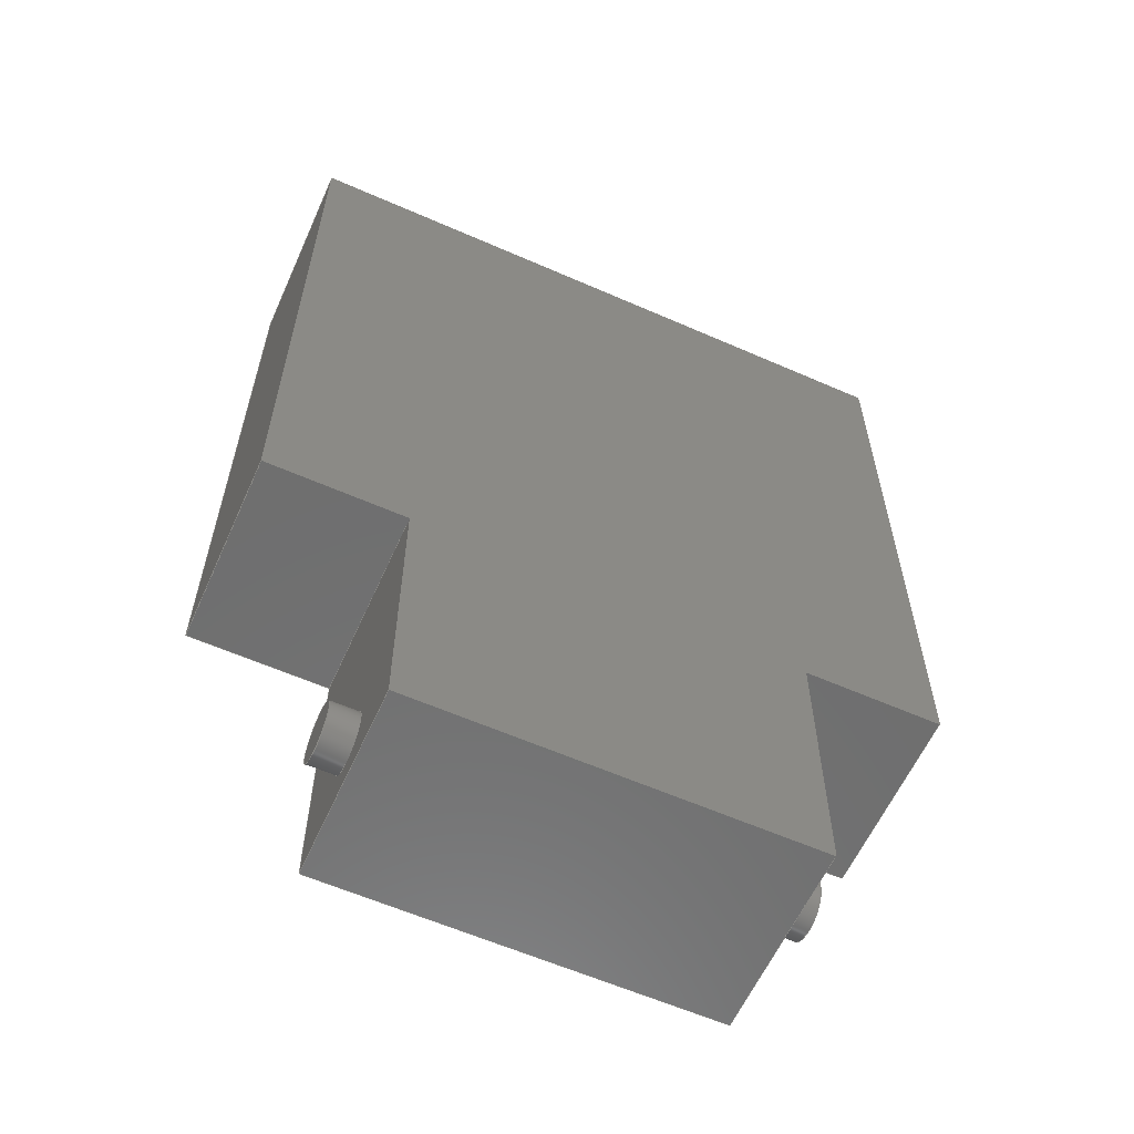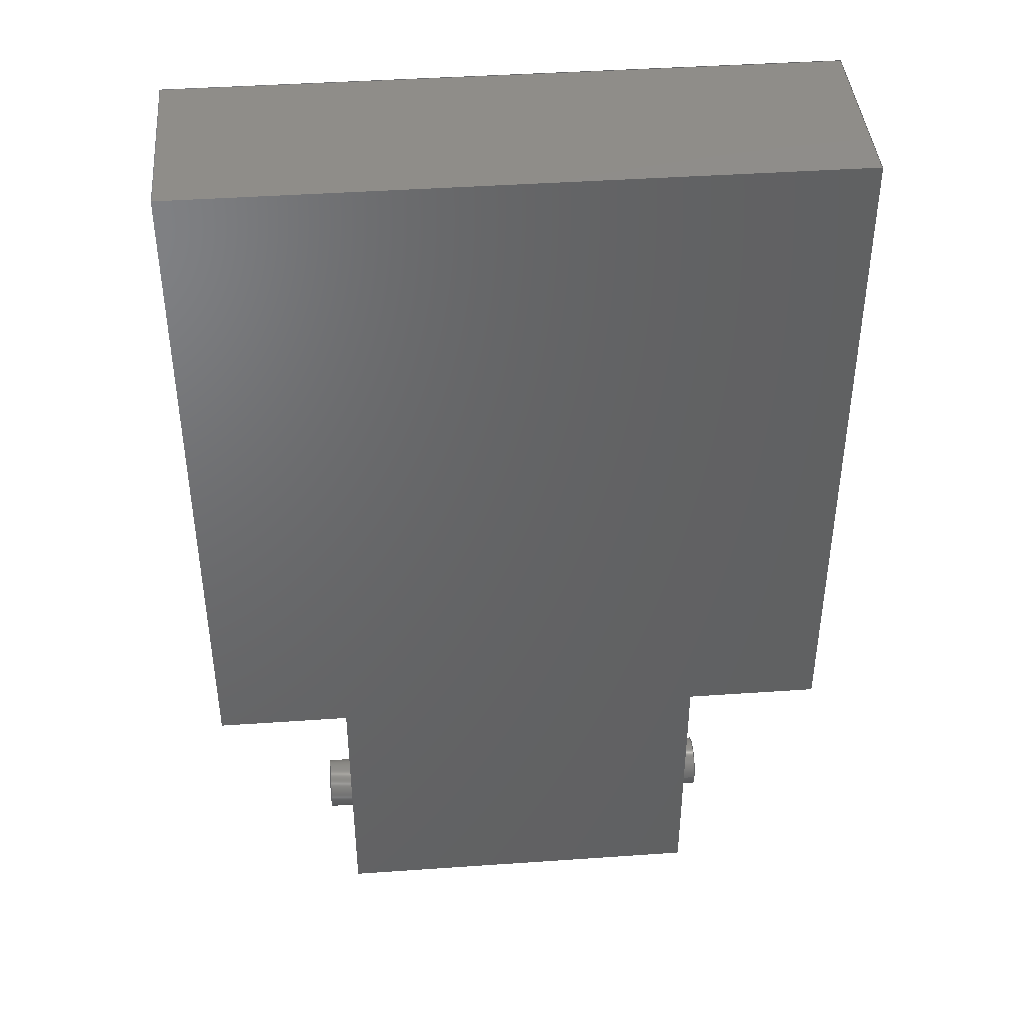
<metadata>
{"format":"step","ext":"step","renderer":"f3d","projection":"perspective","resolution":1024,"background":"white","views":[{"elev":-60.3,"azim":-24.2,"up":"+Y"},{"elev":41.9,"azim":-4.8,"up":"+Y"}]}
</metadata>
<code>
ISO-10303-21;
DATA;
#1=MECHANICAL_DESIGN_GEOMETRIC_PRESENTATION_REPRESENTATION('',(#4),#396);
#2=SHAPE_REPRESENTATION_RELATIONSHIP('SRR','None',#403,#3);
#3=ADVANCED_BREP_SHAPE_REPRESENTATION('',(#5),#395);
#4=STYLED_ITEM('',(#413),#5);
#5=MANIFOLD_SOLID_BREP('Body1',#232);
#6=FACE_BOUND('',#38,.T.);
#7=FACE_BOUND('',#41,.T.);
#8=CIRCLE('',#252,0.01);
#9=CIRCLE('',#253,0.01);
#10=CIRCLE('',#256,0.01);
#11=CIRCLE('',#257,0.01);
#12=CYLINDRICAL_SURFACE('',#251,0.01);
#13=CYLINDRICAL_SURFACE('',#255,0.01);
#14=FACE_OUTER_BOUND('',#28,.T.);
#15=FACE_OUTER_BOUND('',#29,.T.);
#16=FACE_OUTER_BOUND('',#30,.T.);
#17=FACE_OUTER_BOUND('',#31,.T.);
#18=FACE_OUTER_BOUND('',#32,.T.);
#19=FACE_OUTER_BOUND('',#33,.T.);
#20=FACE_OUTER_BOUND('',#34,.T.);
#21=FACE_OUTER_BOUND('',#35,.T.);
#22=FACE_OUTER_BOUND('',#36,.T.);
#23=FACE_OUTER_BOUND('',#37,.T.);
#24=FACE_OUTER_BOUND('',#39,.T.);
#25=FACE_OUTER_BOUND('',#40,.T.);
#26=FACE_OUTER_BOUND('',#42,.T.);
#27=FACE_OUTER_BOUND('',#43,.T.);
#28=EDGE_LOOP('',(#146,#147,#148,#149));
#29=EDGE_LOOP('',(#150,#151,#152,#153));
#30=EDGE_LOOP('',(#154,#155,#156,#157));
#31=EDGE_LOOP('',(#158,#159,#160,#161));
#32=EDGE_LOOP('',(#162,#163,#164,#165));
#33=EDGE_LOOP('',(#166,#167,#168,#169));
#34=EDGE_LOOP('',(#170));
#35=EDGE_LOOP('',(#171,#172,#173,#174));
#36=EDGE_LOOP('',(#175));
#37=EDGE_LOOP('',(#176,#177,#178,#179));
#38=EDGE_LOOP('',(#180));
#39=EDGE_LOOP('',(#181,#182,#183,#184,#185,#186,#187,#188));
#40=EDGE_LOOP('',(#189,#190,#191,#192));
#41=EDGE_LOOP('',(#193));
#42=EDGE_LOOP('',(#194,#195,#196,#197,#198,#199,#200,#201));
#43=EDGE_LOOP('',(#202,#203,#204,#205));
#44=LINE('',#332,#70);
#45=LINE('',#334,#71);
#46=LINE('',#336,#72);
#47=LINE('',#337,#73);
#48=LINE('',#341,#74);
#49=LINE('',#343,#75);
#50=LINE('',#345,#76);
#51=LINE('',#346,#77);
#52=LINE('',#349,#78);
#53=LINE('',#351,#79);
#54=LINE('',#352,#80);
#55=LINE('',#355,#81);
#56=LINE('',#357,#82);
#57=LINE('',#358,#83);
#58=LINE('',#360,#84);
#59=LINE('',#361,#85);
#60=LINE('',#366,#86);
#61=LINE('',#373,#87);
#62=LINE('',#379,#88);
#63=LINE('',#380,#89);
#64=LINE('',#381,#90);
#65=LINE('',#384,#91);
#66=LINE('',#385,#92);
#67=LINE('',#388,#93);
#68=LINE('',#389,#94);
#69=LINE('',#391,#95);
#70=VECTOR('',#268,1);
#71=VECTOR('',#269,1);
#72=VECTOR('',#270,1);
#73=VECTOR('',#271,1);
#74=VECTOR('',#274,1);
#75=VECTOR('',#275,1);
#76=VECTOR('',#276,1);
#77=VECTOR('',#277,1);
#78=VECTOR('',#280,1);
#79=VECTOR('',#281,1);
#80=VECTOR('',#282,1);
#81=VECTOR('',#285,1);
#82=VECTOR('',#286,1);
#83=VECTOR('',#287,1);
#84=VECTOR('',#290,1);
#85=VECTOR('',#291,1);
#86=VECTOR('',#296,0.01);
#87=VECTOR('',#305,0.01);
#88=VECTOR('',#312,1);
#89=VECTOR('',#313,1);
#90=VECTOR('',#314,1);
#91=VECTOR('',#317,1);
#92=VECTOR('',#318,1);
#93=VECTOR('',#321,1);
#94=VECTOR('',#322,1);
#95=VECTOR('',#325,1);
#96=VERTEX_POINT('',#330);
#97=VERTEX_POINT('',#331);
#98=VERTEX_POINT('',#333);
#99=VERTEX_POINT('',#335);
#100=VERTEX_POINT('',#339);
#101=VERTEX_POINT('',#340);
#102=VERTEX_POINT('',#342);
#103=VERTEX_POINT('',#344);
#104=VERTEX_POINT('',#348);
#105=VERTEX_POINT('',#350);
#106=VERTEX_POINT('',#354);
#107=VERTEX_POINT('',#356);
#108=VERTEX_POINT('',#363);
#109=VERTEX_POINT('',#365);
#110=VERTEX_POINT('',#370);
#111=VERTEX_POINT('',#372);
#112=VERTEX_POINT('',#377);
#113=VERTEX_POINT('',#378);
#114=VERTEX_POINT('',#383);
#115=VERTEX_POINT('',#387);
#116=EDGE_CURVE('',#96,#97,#44,.T.);
#117=EDGE_CURVE('',#97,#98,#45,.T.);
#118=EDGE_CURVE('',#98,#99,#46,.T.);
#119=EDGE_CURVE('',#99,#96,#47,.T.);
#120=EDGE_CURVE('',#100,#101,#48,.T.);
#121=EDGE_CURVE('',#101,#102,#49,.T.);
#122=EDGE_CURVE('',#102,#103,#50,.T.);
#123=EDGE_CURVE('',#103,#100,#51,.T.);
#124=EDGE_CURVE('',#102,#104,#52,.T.);
#125=EDGE_CURVE('',#105,#104,#53,.T.);
#126=EDGE_CURVE('',#103,#105,#54,.T.);
#127=EDGE_CURVE('',#98,#106,#55,.T.);
#128=EDGE_CURVE('',#107,#106,#56,.T.);
#129=EDGE_CURVE('',#99,#107,#57,.T.);
#130=EDGE_CURVE('',#104,#107,#58,.T.);
#131=EDGE_CURVE('',#106,#105,#59,.T.);
#132=EDGE_CURVE('',#108,#108,#8,.T.);
#133=EDGE_CURVE('',#108,#109,#60,.T.);
#134=EDGE_CURVE('',#109,#109,#9,.T.);
#135=EDGE_CURVE('',#110,#110,#10,.T.);
#136=EDGE_CURVE('',#110,#111,#61,.T.);
#137=EDGE_CURVE('',#111,#111,#11,.T.);
#138=EDGE_CURVE('',#112,#113,#62,.T.);
#139=EDGE_CURVE('',#112,#101,#63,.T.);
#140=EDGE_CURVE('',#113,#100,#64,.T.);
#141=EDGE_CURVE('',#113,#114,#65,.T.);
#142=EDGE_CURVE('',#114,#97,#66,.T.);
#143=EDGE_CURVE('',#114,#115,#67,.T.);
#144=EDGE_CURVE('',#115,#96,#68,.T.);
#145=EDGE_CURVE('',#112,#115,#69,.T.);
#146=ORIENTED_EDGE('',*,*,#116,.T.);
#147=ORIENTED_EDGE('',*,*,#117,.T.);
#148=ORIENTED_EDGE('',*,*,#118,.T.);
#149=ORIENTED_EDGE('',*,*,#119,.T.);
#150=ORIENTED_EDGE('',*,*,#120,.T.);
#151=ORIENTED_EDGE('',*,*,#121,.T.);
#152=ORIENTED_EDGE('',*,*,#122,.T.);
#153=ORIENTED_EDGE('',*,*,#123,.T.);
#154=ORIENTED_EDGE('',*,*,#122,.F.);
#155=ORIENTED_EDGE('',*,*,#124,.T.);
#156=ORIENTED_EDGE('',*,*,#125,.F.);
#157=ORIENTED_EDGE('',*,*,#126,.F.);
#158=ORIENTED_EDGE('',*,*,#118,.F.);
#159=ORIENTED_EDGE('',*,*,#127,.T.);
#160=ORIENTED_EDGE('',*,*,#128,.F.);
#161=ORIENTED_EDGE('',*,*,#129,.F.);
#162=ORIENTED_EDGE('',*,*,#130,.T.);
#163=ORIENTED_EDGE('',*,*,#128,.T.);
#164=ORIENTED_EDGE('',*,*,#131,.T.);
#165=ORIENTED_EDGE('',*,*,#125,.T.);
#166=ORIENTED_EDGE('',*,*,#132,.F.);
#167=ORIENTED_EDGE('',*,*,#133,.T.);
#168=ORIENTED_EDGE('',*,*,#134,.F.);
#169=ORIENTED_EDGE('',*,*,#133,.F.);
#170=ORIENTED_EDGE('',*,*,#132,.T.);
#171=ORIENTED_EDGE('',*,*,#135,.F.);
#172=ORIENTED_EDGE('',*,*,#136,.T.);
#173=ORIENTED_EDGE('',*,*,#137,.F.);
#174=ORIENTED_EDGE('',*,*,#136,.F.);
#175=ORIENTED_EDGE('',*,*,#135,.T.);
#176=ORIENTED_EDGE('',*,*,#138,.F.);
#177=ORIENTED_EDGE('',*,*,#139,.T.);
#178=ORIENTED_EDGE('',*,*,#120,.F.);
#179=ORIENTED_EDGE('',*,*,#140,.F.);
#180=ORIENTED_EDGE('',*,*,#137,.T.);
#181=ORIENTED_EDGE('',*,*,#141,.F.);
#182=ORIENTED_EDGE('',*,*,#140,.T.);
#183=ORIENTED_EDGE('',*,*,#123,.F.);
#184=ORIENTED_EDGE('',*,*,#126,.T.);
#185=ORIENTED_EDGE('',*,*,#131,.F.);
#186=ORIENTED_EDGE('',*,*,#127,.F.);
#187=ORIENTED_EDGE('',*,*,#117,.F.);
#188=ORIENTED_EDGE('',*,*,#142,.F.);
#189=ORIENTED_EDGE('',*,*,#143,.F.);
#190=ORIENTED_EDGE('',*,*,#142,.T.);
#191=ORIENTED_EDGE('',*,*,#116,.F.);
#192=ORIENTED_EDGE('',*,*,#144,.F.);
#193=ORIENTED_EDGE('',*,*,#134,.T.);
#194=ORIENTED_EDGE('',*,*,#145,.T.);
#195=ORIENTED_EDGE('',*,*,#144,.T.);
#196=ORIENTED_EDGE('',*,*,#119,.F.);
#197=ORIENTED_EDGE('',*,*,#129,.T.);
#198=ORIENTED_EDGE('',*,*,#130,.F.);
#199=ORIENTED_EDGE('',*,*,#124,.F.);
#200=ORIENTED_EDGE('',*,*,#121,.F.);
#201=ORIENTED_EDGE('',*,*,#139,.F.);
#202=ORIENTED_EDGE('',*,*,#145,.F.);
#203=ORIENTED_EDGE('',*,*,#138,.T.);
#204=ORIENTED_EDGE('',*,*,#141,.T.);
#205=ORIENTED_EDGE('',*,*,#143,.T.);
#206=PLANE('',#246);
#207=PLANE('',#247);
#208=PLANE('',#248);
#209=PLANE('',#249);
#210=PLANE('',#250);
#211=PLANE('',#254);
#212=PLANE('',#258);
#213=PLANE('',#259);
#214=PLANE('',#260);
#215=PLANE('',#261);
#216=PLANE('',#262);
#217=PLANE('',#263);
#218=ADVANCED_FACE('',(#14),#206,.F.);
#219=ADVANCED_FACE('',(#15),#207,.F.);
#220=ADVANCED_FACE('',(#16),#208,.T.);
#221=ADVANCED_FACE('',(#17),#209,.T.);
#222=ADVANCED_FACE('',(#18),#210,.T.);
#223=ADVANCED_FACE('',(#19),#12,.T.);
#224=ADVANCED_FACE('',(#20),#211,.T.);
#225=ADVANCED_FACE('',(#21),#13,.T.);
#226=ADVANCED_FACE('',(#22),#212,.T.);
#227=ADVANCED_FACE('',(#23,#6),#213,.T.);
#228=ADVANCED_FACE('',(#24),#214,.T.);
#229=ADVANCED_FACE('',(#25,#7),#215,.T.);
#230=ADVANCED_FACE('',(#26),#216,.T.);
#231=ADVANCED_FACE('',(#27),#217,.F.);
#232=CLOSED_SHELL('',(#218,#219,#220,#221,#222,#223,#224,#225,#226,#227,
#228,#229,#230,#231));
#233=DERIVED_UNIT_ELEMENT(#235,1);
#234=DERIVED_UNIT_ELEMENT(#398,3);
#235=(
MASS_UNIT()
NAMED_UNIT(*)
SI_UNIT(.KILO.,.GRAM.)
);
#236=DERIVED_UNIT((#233,#234));
#237=MEASURE_REPRESENTATION_ITEM('density measure',
POSITIVE_RATIO_MEASURE(7850),#236);
#238=PROPERTY_DEFINITION_REPRESENTATION(#243,#240);
#239=PROPERTY_DEFINITION_REPRESENTATION(#244,#241);
#240=REPRESENTATION('material name',(#242),#395);
#241=REPRESENTATION('density',(#237),#395);
#242=DESCRIPTIVE_REPRESENTATION_ITEM('Steel','Steel');
#243=PROPERTY_DEFINITION('material property','material name',#405);
#244=PROPERTY_DEFINITION('material property','density of part',#405);
#245=AXIS2_PLACEMENT_3D('placement',#328,#264,#265);
#246=AXIS2_PLACEMENT_3D('',#329,#266,#267);
#247=AXIS2_PLACEMENT_3D('',#338,#272,#273);
#248=AXIS2_PLACEMENT_3D('',#347,#278,#279);
#249=AXIS2_PLACEMENT_3D('',#353,#283,#284);
#250=AXIS2_PLACEMENT_3D('',#359,#288,#289);
#251=AXIS2_PLACEMENT_3D('',#362,#292,#293);
#252=AXIS2_PLACEMENT_3D('',#364,#294,#295);
#253=AXIS2_PLACEMENT_3D('',#367,#297,#298);
#254=AXIS2_PLACEMENT_3D('',#368,#299,#300);
#255=AXIS2_PLACEMENT_3D('',#369,#301,#302);
#256=AXIS2_PLACEMENT_3D('',#371,#303,#304);
#257=AXIS2_PLACEMENT_3D('',#374,#306,#307);
#258=AXIS2_PLACEMENT_3D('',#375,#308,#309);
#259=AXIS2_PLACEMENT_3D('',#376,#310,#311);
#260=AXIS2_PLACEMENT_3D('',#382,#315,#316);
#261=AXIS2_PLACEMENT_3D('',#386,#319,#320);
#262=AXIS2_PLACEMENT_3D('',#390,#323,#324);
#263=AXIS2_PLACEMENT_3D('',#392,#326,#327);
#264=DIRECTION('axis',(0,0,1));
#265=DIRECTION('refdir',(1,0,0));
#266=DIRECTION('center_axis',(0,1,0));
#267=DIRECTION('ref_axis',(-1,0,0));
#268=DIRECTION('',(7.536e-07,0,-1));
#269=DIRECTION('',(1,0,0));
#270=DIRECTION('',(0,0,1));
#271=DIRECTION('',(-1,0,0));
#272=DIRECTION('center_axis',(0,1,0));
#273=DIRECTION('ref_axis',(-1,0,0));
#274=DIRECTION('',(0,0,1));
#275=DIRECTION('',(-1,0,0));
#276=DIRECTION('',(0,0,-1));
#277=DIRECTION('',(1,0,0));
#278=DIRECTION('center_axis',(-1,0,0));
#279=DIRECTION('ref_axis',(0,0,1));
#280=DIRECTION('',(0,1,0));
#281=DIRECTION('',(0,0,1));
#282=DIRECTION('',(0,1,0));
#283=DIRECTION('center_axis',(1,0,0));
#284=DIRECTION('ref_axis',(0,0,-1));
#285=DIRECTION('',(0,1,0));
#286=DIRECTION('',(0,0,-1));
#287=DIRECTION('',(0,1,0));
#288=DIRECTION('center_axis',(0,1,0));
#289=DIRECTION('ref_axis',(0,0,1));
#290=DIRECTION('',(1,0,0));
#291=DIRECTION('',(-1,0,0));
#292=DIRECTION('center_axis',(1,0,7.536e-07));
#293=DIRECTION('ref_axis',(7.536e-07,0,-1));
#294=DIRECTION('center_axis',(1,0,7.536e-07));
#295=DIRECTION('ref_axis',(7.536e-07,0,-1));
#296=DIRECTION('',(-1,0,-7.536e-07));
#297=DIRECTION('center_axis',(-1,0,-7.536e-07));
#298=DIRECTION('ref_axis',(7.536e-07,0,-1));
#299=DIRECTION('center_axis',(1,0,7.536e-07));
#300=DIRECTION('ref_axis',(7.536e-07,0,-1));
#301=DIRECTION('center_axis',(-1,0,0));
#302=DIRECTION('ref_axis',(0,0,1));
#303=DIRECTION('center_axis',(-1,0,0));
#304=DIRECTION('ref_axis',(0,0,1));
#305=DIRECTION('',(1,0,0));
#306=DIRECTION('center_axis',(1,0,0));
#307=DIRECTION('ref_axis',(0,0,1));
#308=DIRECTION('center_axis',(-1,0,0));
#309=DIRECTION('ref_axis',(0,0,1));
#310=DIRECTION('center_axis',(-1,0,0));
#311=DIRECTION('ref_axis',(0,0,1));
#312=DIRECTION('',(0,0,-1));
#313=DIRECTION('',(0,1,0));
#314=DIRECTION('',(0,1,0));
#315=DIRECTION('center_axis',(0,0,-1));
#316=DIRECTION('ref_axis',(-1,0,0));
#317=DIRECTION('',(1,0,0));
#318=DIRECTION('',(0,1,0));
#319=DIRECTION('center_axis',(1,0,7.536e-07));
#320=DIRECTION('ref_axis',(7.536e-07,0,-1));
#321=DIRECTION('',(-7.536e-07,0,1));
#322=DIRECTION('',(0,1,0));
#323=DIRECTION('center_axis',(0,0,1));
#324=DIRECTION('ref_axis',(1,0,0));
#325=DIRECTION('',(1,0,0));
#326=DIRECTION('center_axis',(0,1,0));
#327=DIRECTION('ref_axis',(1,0,0));
#328=CARTESIAN_POINT('',(0,0,0));
#329=CARTESIAN_POINT('Origin',(-2.43,0.1,-2.535));
#330=CARTESIAN_POINT('',(-2.36,0.1,-2.5));
#331=CARTESIAN_POINT('',(-2.36,0.1,-2.57));
#332=CARTESIAN_POINT('',(-2.36,0.1,-2.57));
#333=CARTESIAN_POINT('',(-2.31,0.1,-2.57));
#334=CARTESIAN_POINT('',(-2.55,0.1,-2.57));
#335=CARTESIAN_POINT('',(-2.31,0.1,-2.5));
#336=CARTESIAN_POINT('',(-2.31,0.1,-2.57));
#337=CARTESIAN_POINT('',(-2.31,0.1,-2.5));
#338=CARTESIAN_POINT('Origin',(-2.43,0.1,-2.535));
#339=CARTESIAN_POINT('',(-2.5,0.1,-2.57));
#340=CARTESIAN_POINT('',(-2.5,0.1,-2.5));
#341=CARTESIAN_POINT('',(-2.5,0.1,-2.5));
#342=CARTESIAN_POINT('',(-2.55,0.1,-2.5));
#343=CARTESIAN_POINT('',(-2.31,0.1,-2.5));
#344=CARTESIAN_POINT('',(-2.55,0.1,-2.57));
#345=CARTESIAN_POINT('',(-2.55,0.1,-2.5));
#346=CARTESIAN_POINT('',(-2.55,0.1,-2.57));
#347=CARTESIAN_POINT('Origin',(-2.55,0.1,-2.57));
#348=CARTESIAN_POINT('',(-2.55,0.35,-2.5));
#349=CARTESIAN_POINT('',(-2.55,0.1,-2.5));
#350=CARTESIAN_POINT('',(-2.55,0.35,-2.57));
#351=CARTESIAN_POINT('',(-2.55,0.35,-2.5));
#352=CARTESIAN_POINT('',(-2.55,0.1,-2.57));
#353=CARTESIAN_POINT('Origin',(-2.31,0.1,-2.5));
#354=CARTESIAN_POINT('',(-2.31,0.35,-2.57));
#355=CARTESIAN_POINT('',(-2.31,0.1,-2.57));
#356=CARTESIAN_POINT('',(-2.31,0.35,-2.5));
#357=CARTESIAN_POINT('',(-2.31,0.35,-2.57));
#358=CARTESIAN_POINT('',(-2.31,0.1,-2.5));
#359=CARTESIAN_POINT('Origin',(-2.43,0.35,-2.535));
#360=CARTESIAN_POINT('',(-2.31,0.35,-2.5));
#361=CARTESIAN_POINT('',(-2.55,0.35,-2.57));
#362=CARTESIAN_POINT('Origin',(-2.36,0.02024,-2.535));
#363=CARTESIAN_POINT('',(-2.35,0.02024,-2.525));
#364=CARTESIAN_POINT('Origin',(-2.35,0.02024,-2.535));
#365=CARTESIAN_POINT('',(-2.36,0.02024,-2.525));
#366=CARTESIAN_POINT('',(-2.36,0.02024,-2.525));
#367=CARTESIAN_POINT('Origin',(-2.36,0.02024,-2.535));
#368=CARTESIAN_POINT('Origin',(-2.35,0.02024,-2.535));
#369=CARTESIAN_POINT('Origin',(-2.5,0.02024,-2.535));
#370=CARTESIAN_POINT('',(-2.51,0.02024,-2.545));
#371=CARTESIAN_POINT('Origin',(-2.51,0.02024,-2.535));
#372=CARTESIAN_POINT('',(-2.5,0.02024,-2.545));
#373=CARTESIAN_POINT('',(-2.5,0.02024,-2.545));
#374=CARTESIAN_POINT('Origin',(-2.5,0.02024,-2.535));
#375=CARTESIAN_POINT('Origin',(-2.51,0.02024,-2.535));
#376=CARTESIAN_POINT('Origin',(-2.5,0,-2.57));
#377=CARTESIAN_POINT('',(-2.5,0,-2.5));
#378=CARTESIAN_POINT('',(-2.5,0,-2.57));
#379=CARTESIAN_POINT('',(-2.5,0,-2.5));
#380=CARTESIAN_POINT('',(-2.5,0,-2.5));
#381=CARTESIAN_POINT('',(-2.5,0,-2.57));
#382=CARTESIAN_POINT('Origin',(-2.36,0,-2.57));
#383=CARTESIAN_POINT('',(-2.36,0,-2.57));
#384=CARTESIAN_POINT('',(-2.5,0,-2.57));
#385=CARTESIAN_POINT('',(-2.36,0,-2.57));
#386=CARTESIAN_POINT('Origin',(-2.36,0,-2.5));
#387=CARTESIAN_POINT('',(-2.36,0,-2.5));
#388=CARTESIAN_POINT('',(-2.36,0,-2.57));
#389=CARTESIAN_POINT('',(-2.36,0,-2.5));
#390=CARTESIAN_POINT('Origin',(-2.5,0,-2.5));
#391=CARTESIAN_POINT('',(-2.5,0,-2.5));
#392=CARTESIAN_POINT('Origin',(-2.43,0,-2.535));
#393=UNCERTAINTY_MEASURE_WITH_UNIT(LENGTH_MEASURE(0.001),#397,
'DISTANCE_ACCURACY_VALUE',
'Maximum model space distance between geometric entities at asserted c
onnectivities');
#394=UNCERTAINTY_MEASURE_WITH_UNIT(LENGTH_MEASURE(0.001),#397,
'DISTANCE_ACCURACY_VALUE',
'Maximum model space distance between geometric entities at asserted c
onnectivities');
#395=(
GEOMETRIC_REPRESENTATION_CONTEXT(3)
GLOBAL_UNCERTAINTY_ASSIGNED_CONTEXT((#393))
GLOBAL_UNIT_ASSIGNED_CONTEXT((#397,#399,#400))
REPRESENTATION_CONTEXT('','3D')
);
#396=(
GEOMETRIC_REPRESENTATION_CONTEXT(3)
GLOBAL_UNCERTAINTY_ASSIGNED_CONTEXT((#394))
GLOBAL_UNIT_ASSIGNED_CONTEXT((#397,#399,#400))
REPRESENTATION_CONTEXT('','3D')
);
#397=(
LENGTH_UNIT()
NAMED_UNIT(*)
SI_UNIT(.CENTI.,.METRE.)
);
#398=(
LENGTH_UNIT()
NAMED_UNIT(*)
SI_UNIT($,.METRE.)
);
#399=(
NAMED_UNIT(*)
PLANE_ANGLE_UNIT()
SI_UNIT($,.RADIAN.)
);
#400=(
NAMED_UNIT(*)
SI_UNIT($,.STERADIAN.)
SOLID_ANGLE_UNIT()
);
#401=SHAPE_DEFINITION_REPRESENTATION(#402,#403);
#402=PRODUCT_DEFINITION_SHAPE('',$,#405);
#403=SHAPE_REPRESENTATION('',(#245),#395);
#404=PRODUCT_DEFINITION_CONTEXT('part definition',#409,'design');
#405=PRODUCT_DEFINITION('dlon v6 (1)','dlon v6 (1)',#406,#404);
#406=PRODUCT_DEFINITION_FORMATION('',$,#411);
#407=PRODUCT_RELATED_PRODUCT_CATEGORY('dlon v6 (1)','dlon v6 (1)',(#411));
#408=APPLICATION_PROTOCOL_DEFINITION('international standard',
'automotive_design',2009,#409);
#409=APPLICATION_CONTEXT(
'Core Data for Automotive Mechanical Design Process');
#410=PRODUCT_CONTEXT('part definition',#409,'mechanical');
#411=PRODUCT('dlon v6 (1)','dlon v6 (1)',$,(#410));
#412=PRESENTATION_STYLE_ASSIGNMENT((#414));
#413=PRESENTATION_STYLE_ASSIGNMENT((#415));
#414=SURFACE_STYLE_USAGE(.BOTH.,#416);
#415=SURFACE_STYLE_USAGE(.BOTH.,#417);
#416=SURFACE_SIDE_STYLE('',(#418));
#417=SURFACE_SIDE_STYLE('',(#419));
#418=SURFACE_STYLE_FILL_AREA(#420);
#419=SURFACE_STYLE_FILL_AREA(#421);
#420=FILL_AREA_STYLE('Steel - Satin',(#422));
#421=FILL_AREA_STYLE('Brass - Matte',(#423));
#422=FILL_AREA_STYLE_COLOUR('Steel - Satin',#424);
#423=FILL_AREA_STYLE_COLOUR('Brass - Matte',#425);
#424=COLOUR_RGB('Steel - Satin',0.6275,0.6275,0.6275);
#425=COLOUR_RGB('Brass - Matte',0.9529,0.7961,0.4863);
ENDSEC;
END-ISO-10303-21;

</code>
